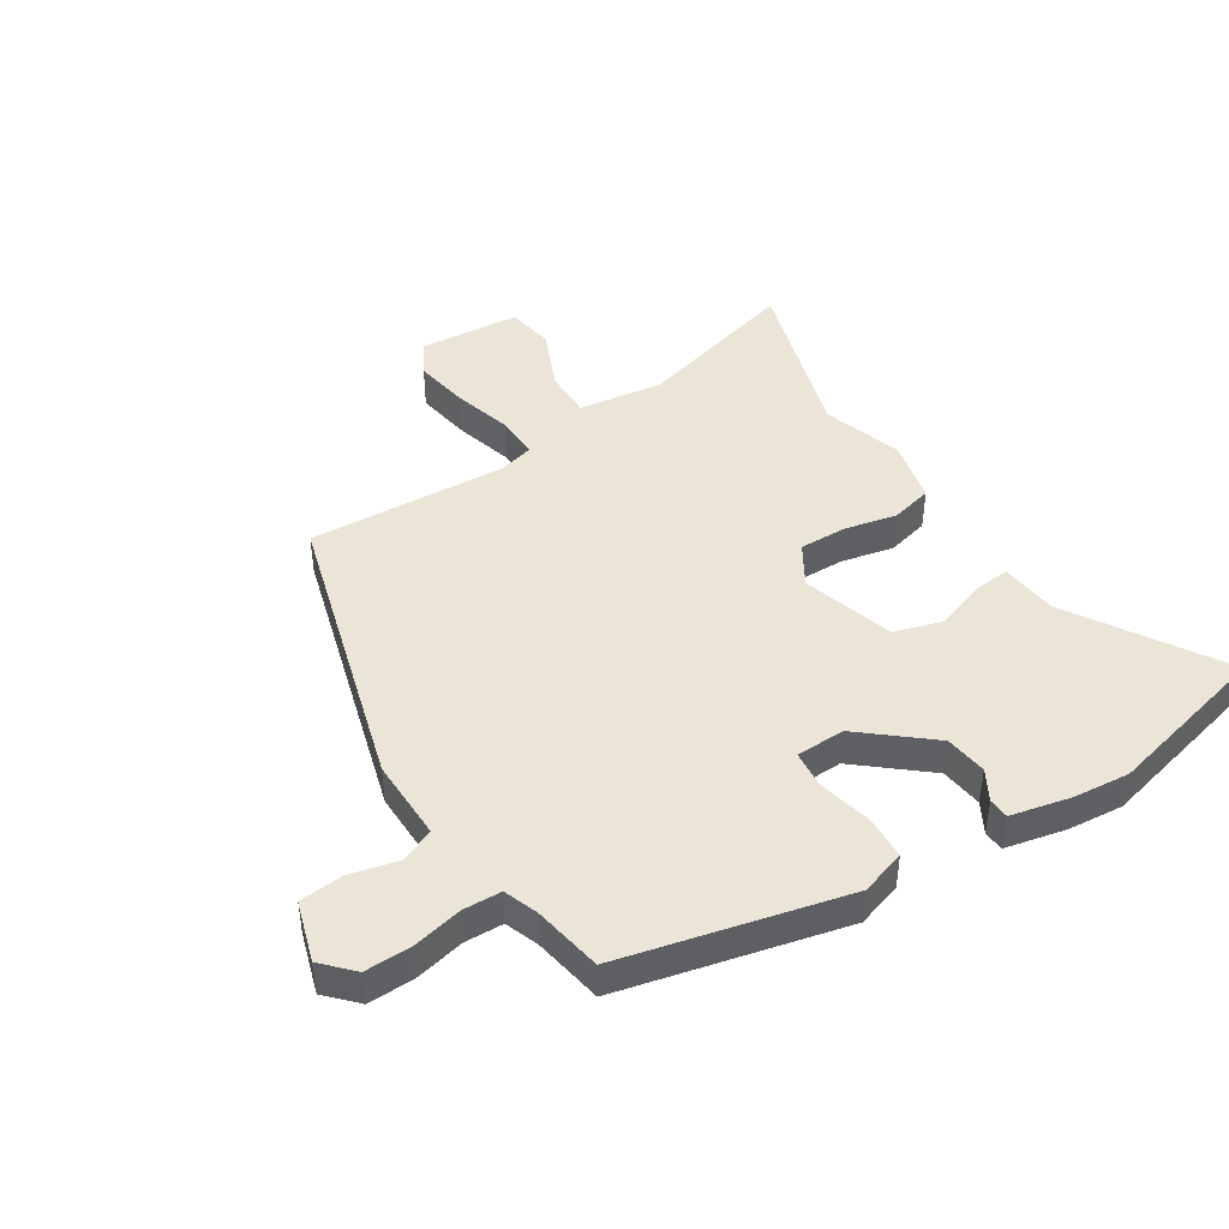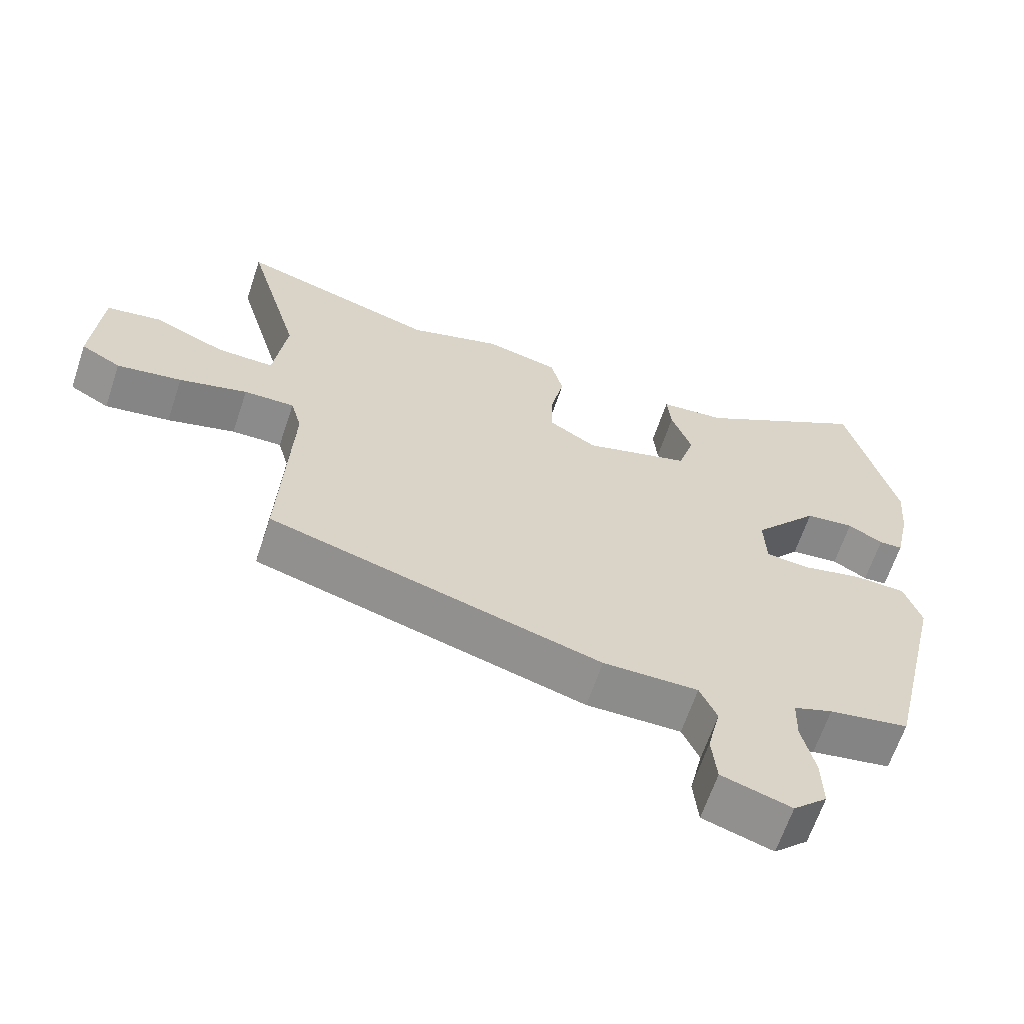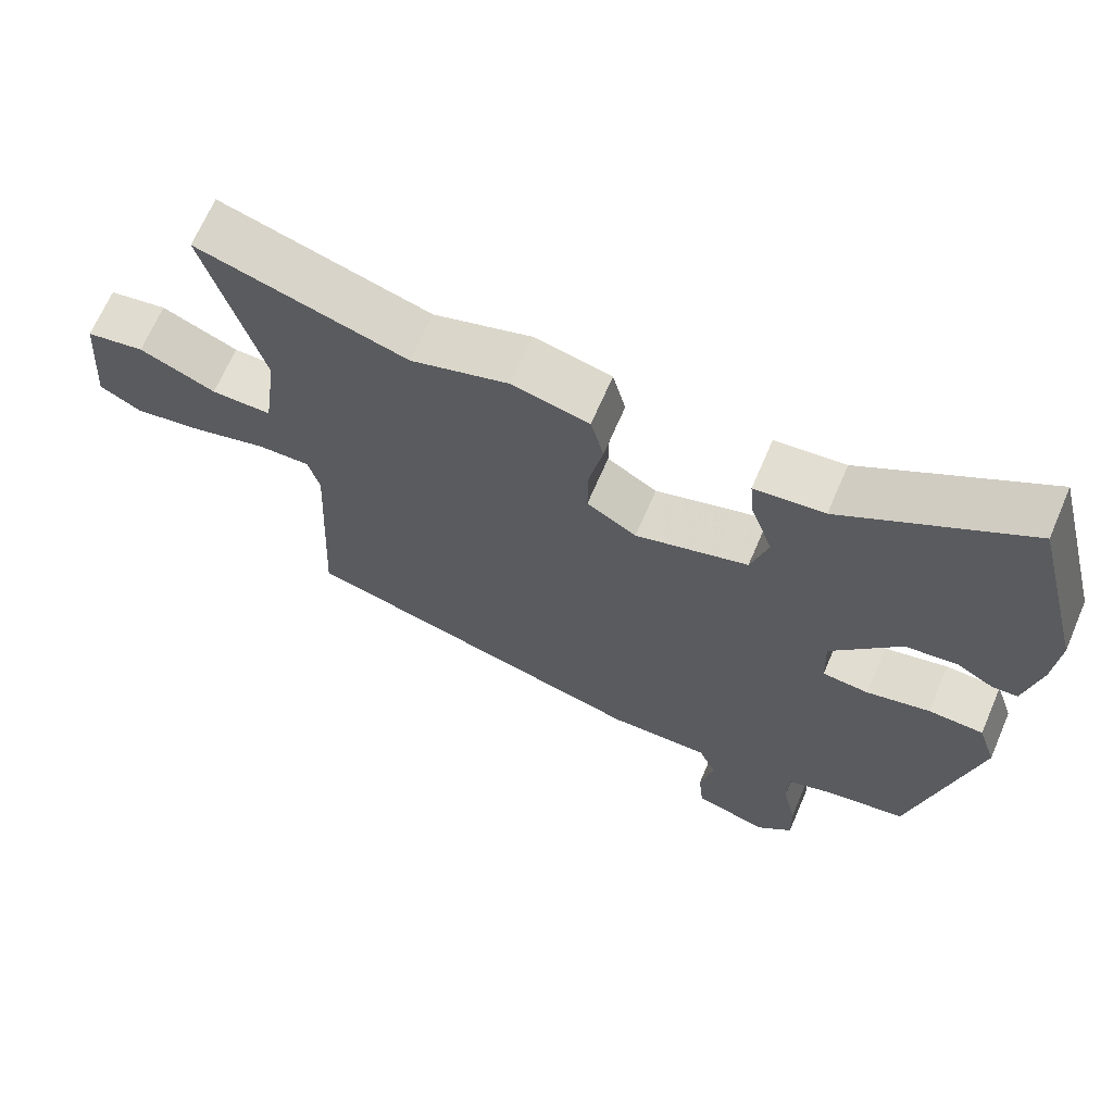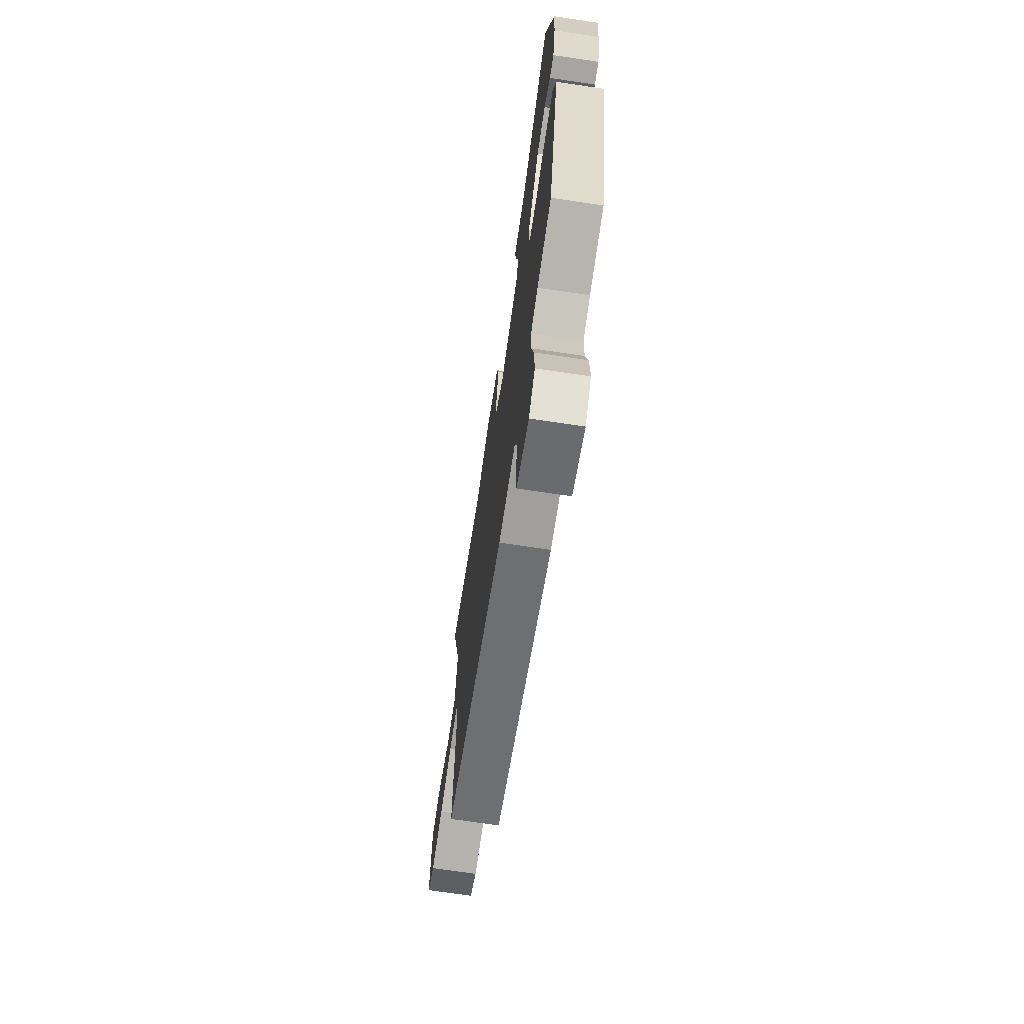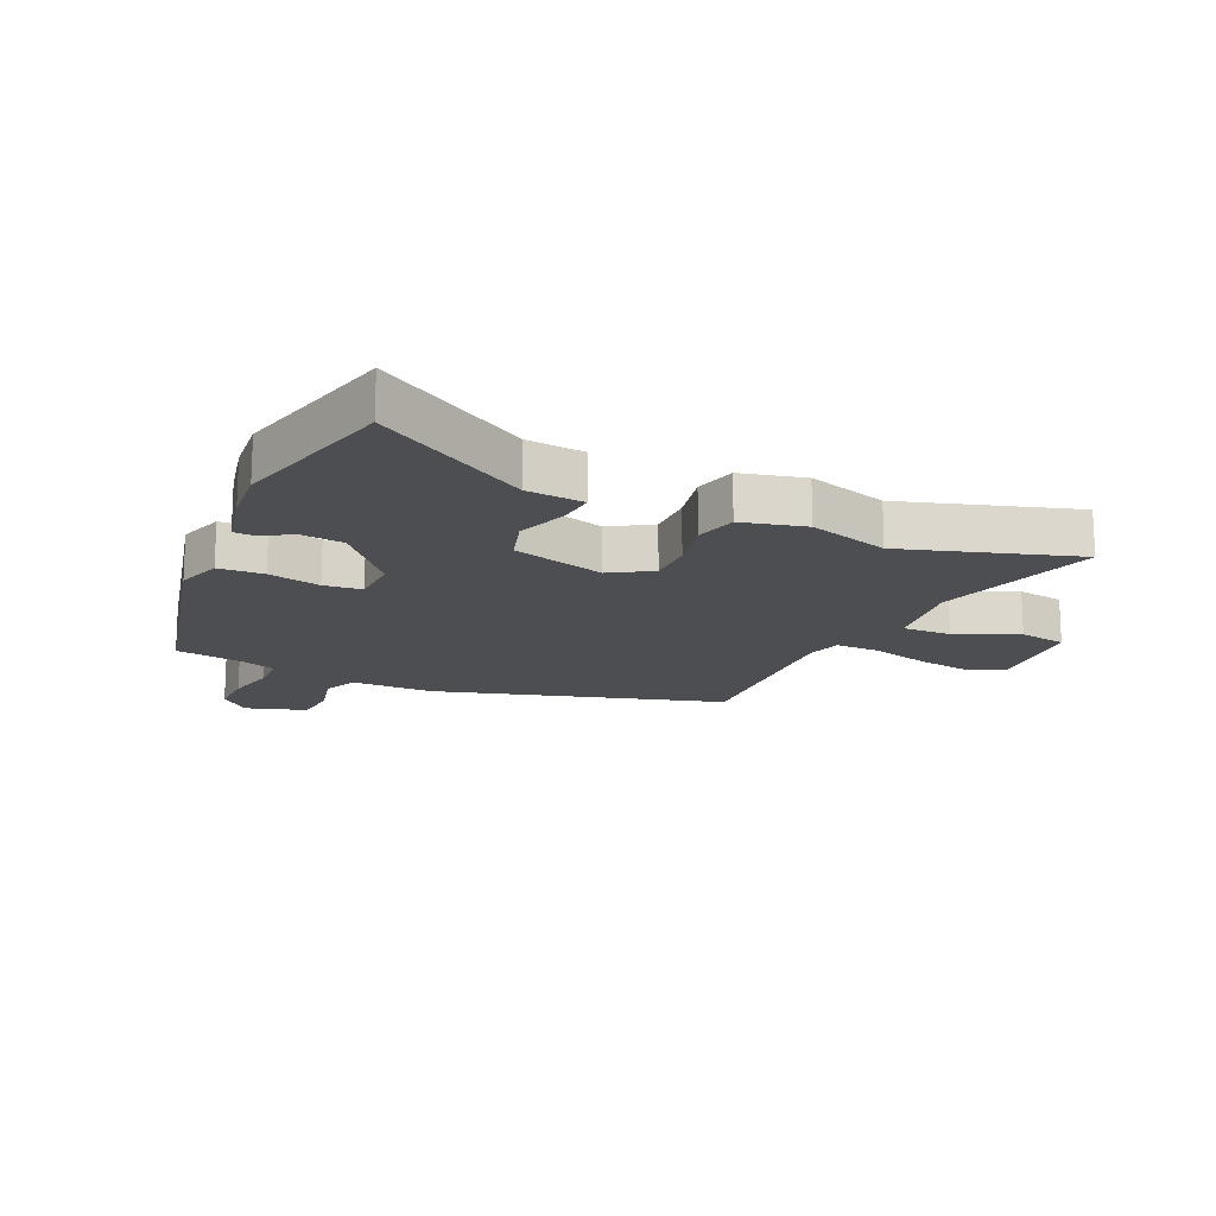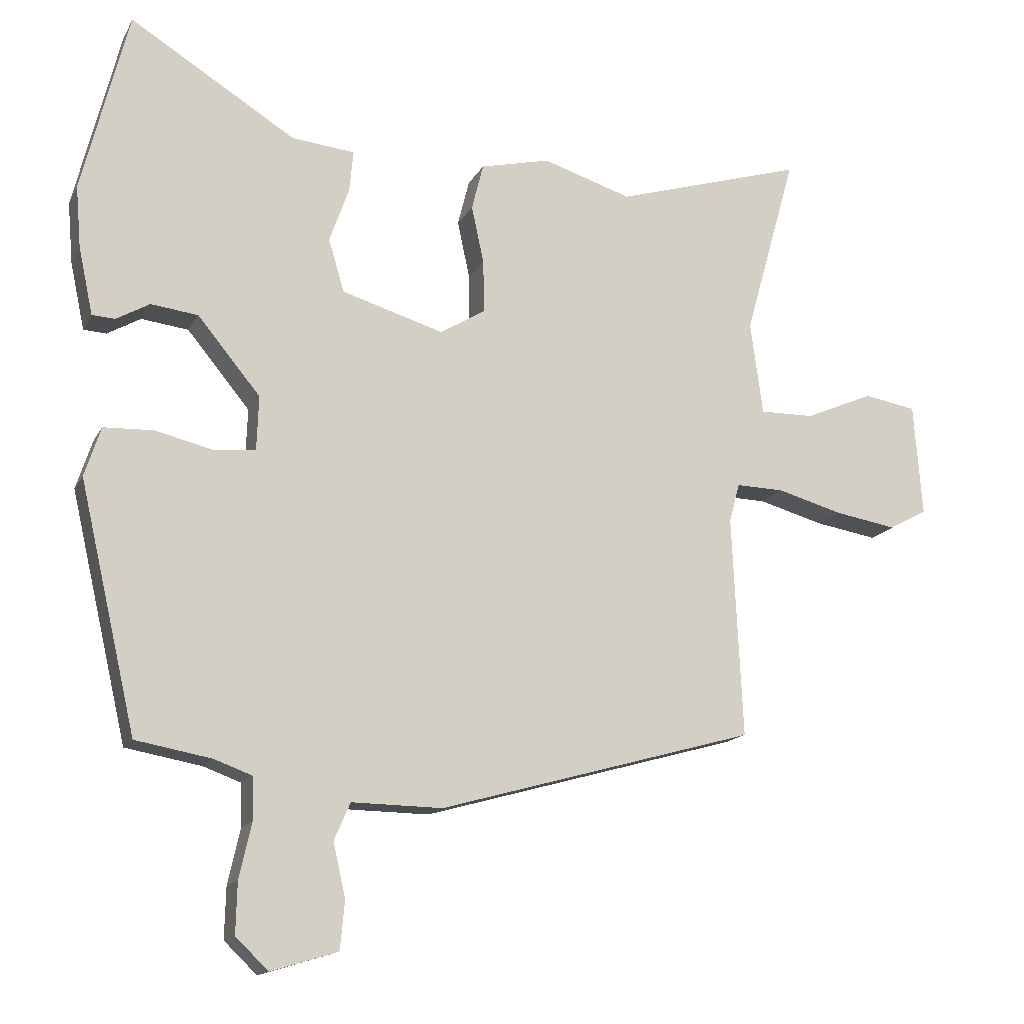
<metadata>
{"format":"obj","ext":"obj","renderer":"f3d","projection":"perspective","resolution":1024,"background":"white","views":[{"elev":44.4,"azim":-122.2,"up":"+Y"},{"elev":-64.3,"azim":161.6,"up":"+Z"},{"elev":67.1,"azim":-156.8,"up":"+Z"},{"elev":-70.3,"azim":-98.5,"up":"+Z"},{"elev":-16.5,"azim":-24.1,"up":"+Y"},{"elev":-14.9,"azim":-19.4,"up":"+Z"}]}
</metadata>
<code>
v -0.538 0.07 0.349
v -0.467 0.07 0.63
v -0.213 0.07 0.473
v -0.116 0.07 0.463
v -0.122 0.07 0.4
v -0.152 0.07 0.315
v -0.128 0.07 0.234
v 0.028 0.07 0.187
v 0.097 0.07 0.229
v 0.096 0.07 0.309
v 0.077 0.07 0.398
v 0.095 0.07 0.469
v 0.202 0.07 0.494
v 0.338 0.07 0.451
v 0.628 0.07 0.538
v 0.549 0.07 0.258
v 0.568 0.07 0.115
v 0.651 0.07 0.116
v 0.756 0.07 0.161
v 0.836 0.07 0.147
v 0.849 0.07 -0.025
v 0.791 0.07 -0.057
v 0.696 0.07 -0.041
v 0.596 0.07 -0.013
v 0.522 0.07 -0.011
v 0.506 0.07 -0.07
v 0.522 0.07 -0.409
v 0.036 0.07 -0.545
v -0.103 0.07 -0.543
v -0.128 0.07 -0.6
v -0.109 0.07 -0.682
v -0.116 0.07 -0.756
v -0.218 0.07 -0.787
v -0.268 0.07 -0.739
v -0.266 0.07 -0.661
v -0.247 0.07 -0.577
v -0.249 0.07 -0.512
v -0.306 0.07 -0.491
v -0.423 0.07 -0.47
v -0.51 0.07 -0.093
v -0.485 0.07 -0.017
v -0.409 0.07 -0.014
v -0.321 0.07 -0.035
v -0.257 0.07 -0.029
v -0.254 0.07 0.054
v -0.35 0.07 0.17
v -0.422 0.07 0.179
v -0.473 0.07 0.15
v -0.508 0.07 0.152
v -0.53 0.07 0.255
v -0.538 0 0.349
v -0.467 0 0.63
v -0.213 0 0.473
v -0.116 0 0.463
v -0.122 0 0.4
v -0.152 0 0.315
v -0.128 0 0.234
v 0.028 0 0.187
v 0.097 0 0.229
v 0.096 0 0.309
v 0.077 0 0.398
v 0.095 0 0.469
v 0.202 0 0.494
v 0.338 0 0.451
v 0.628 0 0.538
v 0.549 0 0.258
v 0.568 0 0.115
v 0.651 0 0.116
v 0.756 0 0.161
v 0.836 0 0.147
v 0.849 0 -0.025
v 0.791 0 -0.057
v 0.696 0 -0.041
v 0.596 0 -0.013
v 0.522 0 -0.011
v 0.506 0 -0.07
v 0.522 0 -0.409
v 0.036 0 -0.545
v -0.103 0 -0.543
v -0.128 0 -0.6
v -0.109 0 -0.682
v -0.116 0 -0.756
v -0.218 0 -0.787
v -0.268 0 -0.739
v -0.266 0 -0.661
v -0.247 0 -0.577
v -0.249 0 -0.512
v -0.306 0 -0.491
v -0.423 0 -0.47
v -0.51 0 -0.093
v -0.485 0 -0.017
v -0.409 0 -0.014
v -0.321 0 -0.035
v -0.257 0 -0.029
v -0.254 0 0.054
v -0.35 0 0.17
v -0.422 0 0.179
v -0.473 0 0.15
v -0.508 0 0.152
v -0.53 0 0.255
f 1 2 3
f 50 1 3
f 49 50 3
f 48 49 3
f 47 48 3
f 4 5 6
f 3 4 6
f 47 3 6
f 46 47 6
f 45 46 6 7
f 44 45 7 8
f 41 42 43
f 40 41 43
f 39 40 43
f 38 39 43
f 37 38 43 44
f 44 8 9
f 37 44 9
f 36 37 9
f 34 35 36
f 33 34 36
f 32 33 36
f 31 32 36
f 30 31 36
f 29 30 36 9
f 28 29 9
f 27 28 9
f 26 27 9
f 22 23 24
f 21 22 24
f 20 21 24
f 19 20 24
f 18 19 24
f 17 18 24 25
f 16 17 25
f 14 15 16
f 16 25 26
f 14 16 26
f 13 14 26
f 12 13 26
f 11 12 26
f 10 11 26
f 9 10 26
f 53 52 51
f 53 51 100
f 53 100 99
f 53 99 98
f 53 98 97
f 56 55 54
f 56 54 53
f 56 53 97
f 56 97 96
f 57 56 96 95
f 58 57 95 94
f 93 92 91
f 93 91 90
f 93 90 89
f 93 89 88
f 94 93 88 87
f 59 58 94
f 59 94 87
f 59 87 86
f 86 85 84
f 86 84 83
f 86 83 82
f 86 82 81
f 86 81 80
f 59 86 80 79
f 59 79 78
f 59 78 77
f 59 77 76
f 74 73 72
f 74 72 71
f 74 71 70
f 74 70 69
f 74 69 68
f 75 74 68 67
f 75 67 66
f 66 65 64
f 76 75 66
f 76 66 64
f 76 64 63
f 76 63 62
f 76 62 61
f 76 61 60
f 76 60 59
f 1 51 52 2
f 2 52 53 3
f 3 53 54 4
f 4 54 55 5
f 5 55 56 6
f 6 56 57 7
f 7 57 58 8
f 8 58 59 9
f 9 59 60 10
f 10 60 61 11
f 11 61 62 12
f 12 62 63 13
f 13 63 64 14
f 14 64 65 15
f 15 65 66 16
f 16 66 67 17
f 17 67 68 18
f 18 68 69 19
f 19 69 70 20
f 20 70 71 21
f 21 71 72 22
f 22 72 73 23
f 23 73 74 24
f 24 74 75 25
f 25 75 76 26
f 26 76 77 27
f 27 77 78 28
f 28 78 79 29
f 29 79 80 30
f 30 80 81 31
f 31 81 82 32
f 32 82 83 33
f 33 83 84 34
f 34 84 85 35
f 35 85 86 36
f 36 86 87 37
f 37 87 88 38
f 38 88 89 39
f 39 89 90 40
f 40 90 91 41
f 41 91 92 42
f 42 92 93 43
f 43 93 94 44
f 44 94 95 45
f 45 95 96 46
f 46 96 97 47
f 47 97 98 48
f 48 98 99 49
f 49 99 100 50
f 50 100 51 1

</code>
